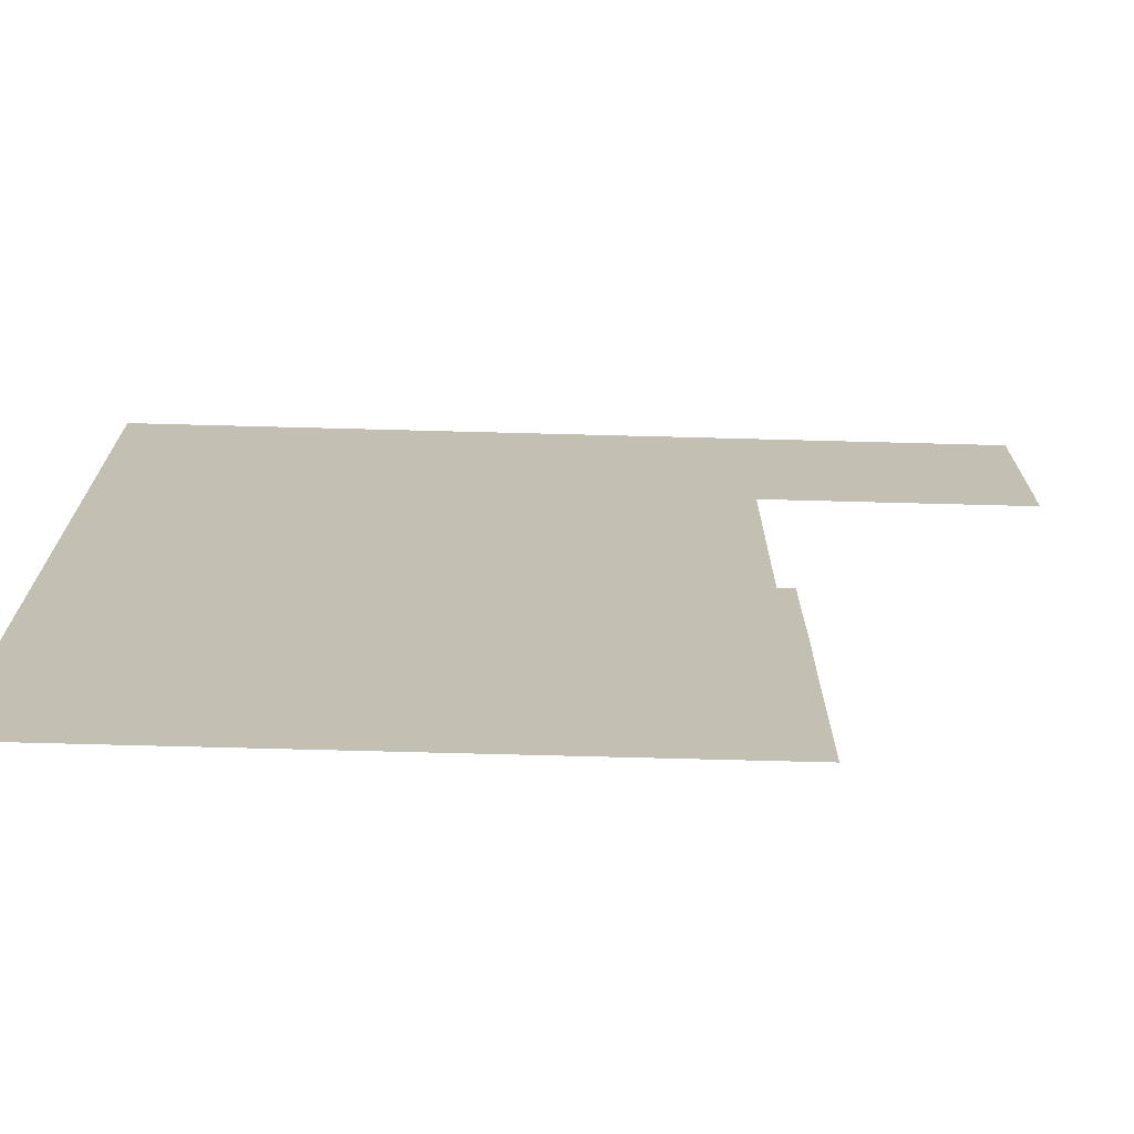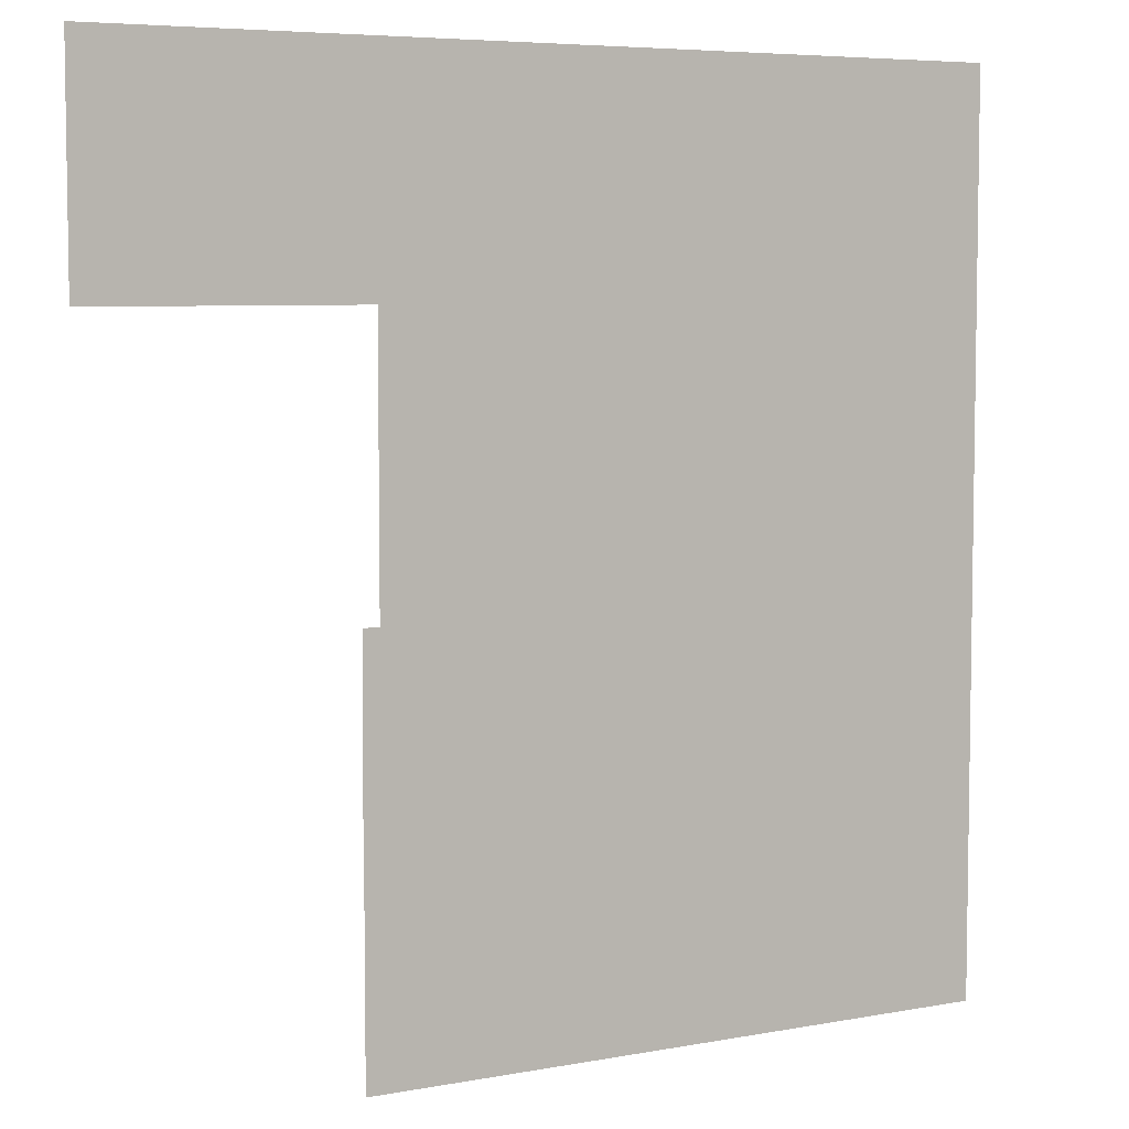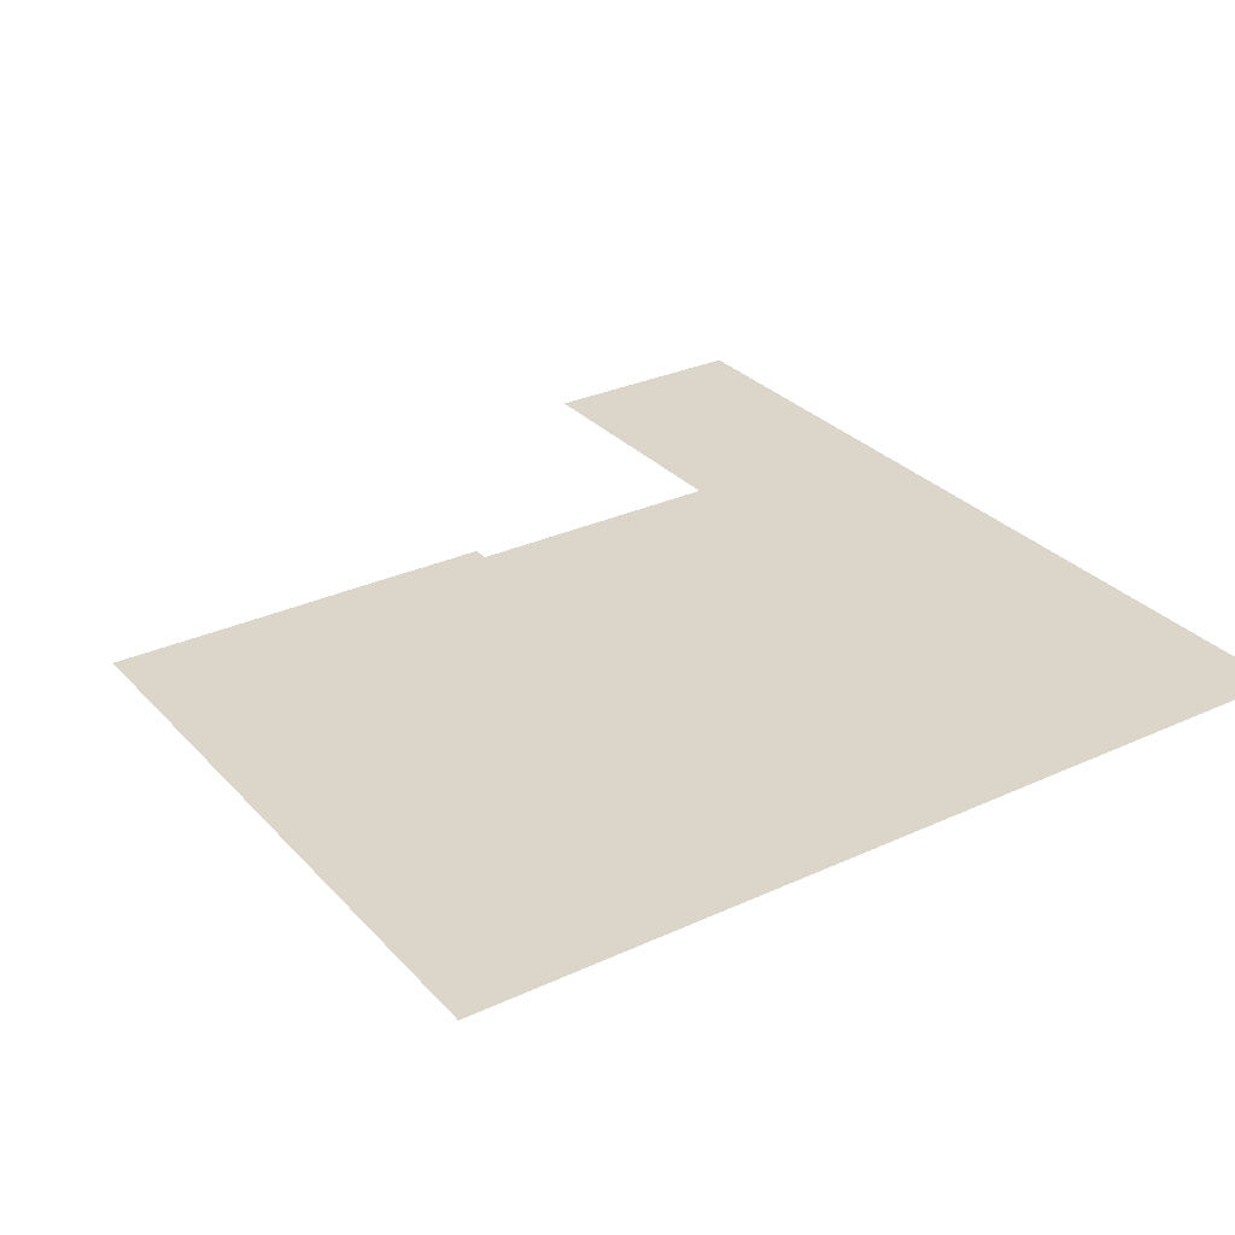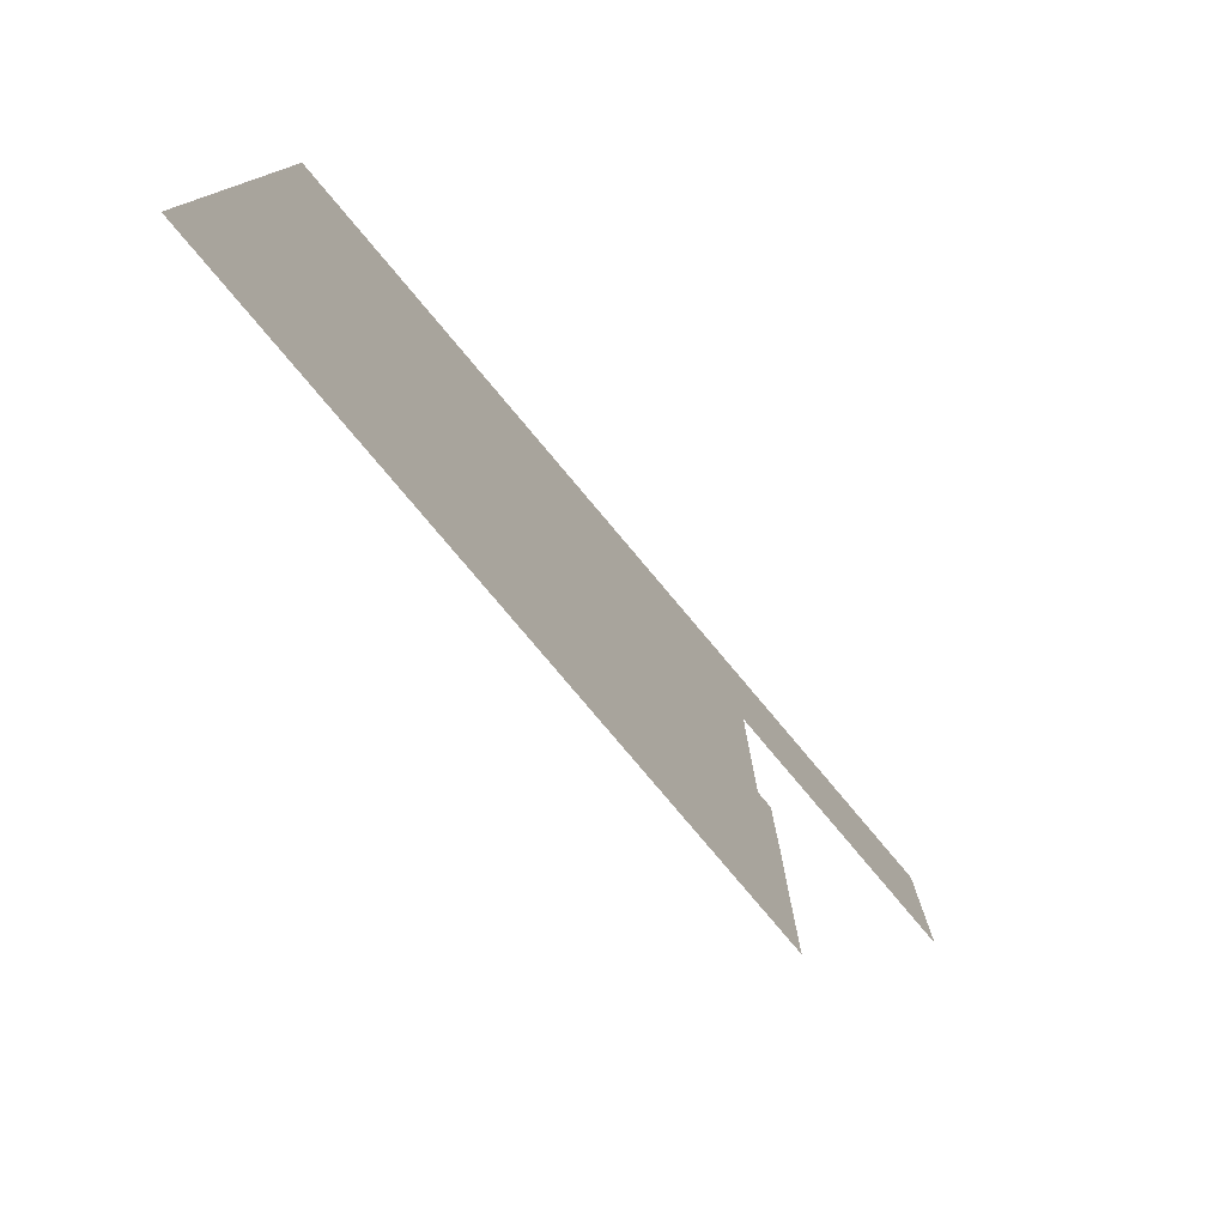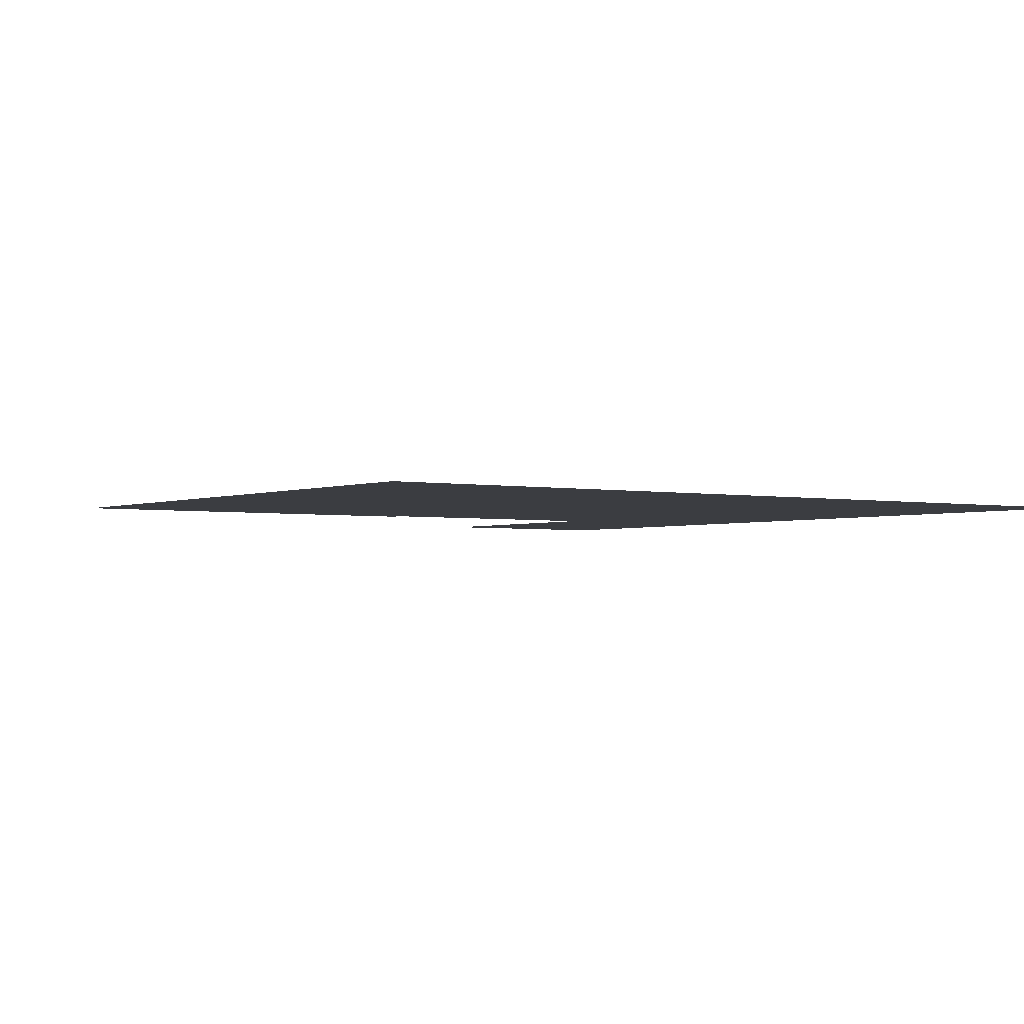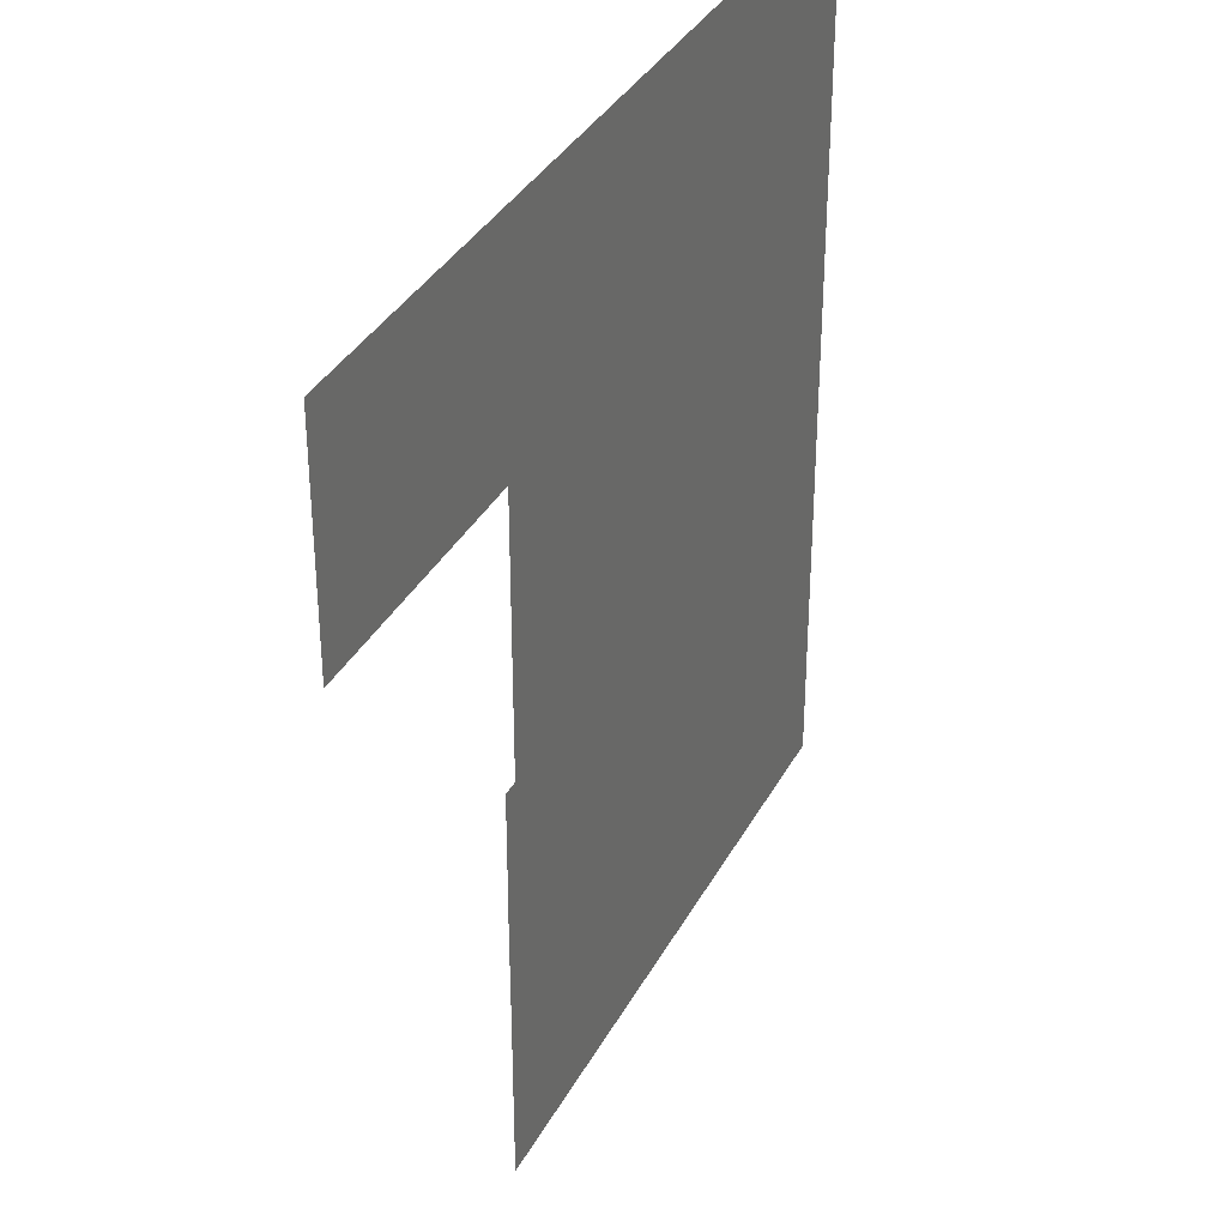
<metadata>
{"format":"obj","ext":"obj","renderer":"f3d","projection":"perspective","resolution":1024,"background":"white","views":[{"elev":-72.4,"azim":-1.5,"up":"+Z"},{"elev":6.0,"azim":150.2,"up":"+Z"},{"elev":29.8,"azim":-123.9,"up":"+Y"},{"elev":-79.6,"azim":-49.9,"up":"+Z"},{"elev":-2.5,"azim":-125.4,"up":"+Y"},{"elev":35.2,"azim":114.9,"up":"+Z"}]}
</metadata>
<code>
v -50 -0 50
v -40 -0 50
v -30 -0 50
v -20 -0 50
v -10 -0 50
v 0 -0 50
v 10 -0 50
v 20 -0 50
v 30 -0 50
v 40 -0 50
v 50 -0 50
v -50 -0 40
v -40 -0 40
v -30 -0 40
v -20 -0 40
v -10 -0 40
v 0 -0 40
v 10 -0 40
v 20 -0 40
v 30 -0 40
v 40 -0 40
v 50 -0 40
v -50 -0 30
v -40 -0 30
v -30 -0 30
v -20 -0 30
v -10 -0 30
v 0 -0 30
v 10 -0 30
v 20 -0 30
v 30 -0 30
v 40 -0 30
v 50 -0 30
v -50 -0 20
v -40 -0 20
v -30 -0 20
v -20 -0 20
v -10 -0 20
v 0 -0 20
v 10 -0 20
v 20 -0 25.32
v 30 -0 25.32
v 40 -0 25.32
v 50 -0 25.32
v -50 -0 10
v -40 -0 10
v -30 -0 10
v -20 -0 10
v -10 -0 10
v 0 -0 10
v 10 -0 10
v 20 -0 10
v -50 0 0
v -40 0 0
v -30 0 0
v -20 0 0
v -10 0 0
v 0 0 0
v 10 0 0
v 20 0 -4.875
v 21.84 0 -4.875
v -50 0 -10
v -40 0 -10
v -30 0 -10
v -20 0 -10
v -10 0 -10
v 0 0 -10
v 10 0 -10
v 20 0 -10
v 21.84 0 -10
v -50 0 -20
v -40 0 -20
v -30 0 -20
v -20 0 -20
v -10 0 -20
v 0 0 -20
v 10 0 -20
v 20 0 -20
v 21.9 0 -20
v -50 0 -30
v -40 0 -30
v -30 0 -30
v -20 0 -30
v -10 0 -30
v 0 0 -30
v 10 0 -30
v 20 0 -30
v 21.84 0 -30
v -50 0 -40
v -40 0 -40
v -30 0 -40
v -20 0 -40
v -10 0 -40
v 0 0 -40
v 10 0 -40
v 20 0 -40
v 21.84 0 -40
v -50 0 -50
v -40 0 -50
v -30 0 -50
v -20 0 -50
v -10 0 -50
v 0 0 -50
v 10 0 -50
v 20 0 -50
v 21.84 0 -50
f 13 1 2
f 12 1 13
f 13 2 14
f 14 2 3
f 14 3 15
f 15 3 4
f 15 4 16
f 16 4 5
f 16 5 17
f 17 5 6
f 17 6 18
f 18 6 7
f 18 7 19
f 19 7 8
f 19 8 20
f 20 8 9
f 20 9 21
f 21 9 10
f 21 10 22
f 22 10 11
f 27 15 16
f 28 16 17
f 27 16 28
f 29 17 18
f 28 17 29
f 30 18 19
f 29 18 30
f 31 19 20
f 30 19 31
f 32 20 21
f 31 20 32
f 33 21 22
f 32 21 33
f 39 27 28
f 38 27 39
f 38 26 27
f 26 15 27
f 26 14 15
f 25 14 26
f 25 13 14
f 24 13 25
f 24 12 13
f 23 12 24
f 35 23 24
f 34 23 35
f 36 24 25
f 35 24 36
f 37 25 26
f 36 25 37
f 37 26 38
f 44 32 33
f 46 34 35
f 45 34 46
f 47 35 36
f 46 35 47
f 48 36 37
f 47 36 48
f 48 37 49
f 49 37 38
f 49 38 50
f 50 38 39
f 50 39 51
f 51 39 40
f 39 28 40
f 40 28 29
f 40 29 41
f 41 29 30
f 41 30 42
f 42 30 31
f 42 31 43
f 43 31 32
f 43 32 44
f 52 40 41
f 51 40 52
f 60 51 52
f 59 51 60
f 69 59 60
f 68 59 69
f 68 58 59
f 58 50 59
f 58 49 50
f 57 49 58
f 57 48 49
f 56 48 57
f 56 47 48
f 55 47 56
f 55 46 47
f 54 46 55
f 54 45 46
f 53 45 54
f 63 53 54
f 62 53 63
f 64 54 55
f 63 54 64
f 65 55 56
f 64 55 65
f 66 56 57
f 65 56 66
f 66 57 67
f 67 57 58
f 67 58 68
f 72 62 63
f 71 62 72
f 73 63 64
f 72 63 73
f 74 64 65
f 73 64 74
f 75 65 66
f 74 65 75
f 76 66 67
f 75 66 76
f 77 67 68
f 76 67 77
f 77 68 78
f 78 68 69
f 78 69 79
f 79 69 70
f 69 60 70
f 70 60 61
f 84 74 75
f 85 75 76
f 84 75 85
f 87 77 78
f 88 78 79
f 87 78 88
f 94 84 85
f 93 84 94
f 93 83 84
f 83 74 84
f 83 73 74
f 82 73 83
f 82 72 73
f 81 72 82
f 81 71 72
f 80 71 81
f 90 80 81
f 89 80 90
f 91 81 82
f 90 81 91
f 92 82 83
f 91 82 92
f 92 83 93
f 99 89 90
f 98 89 99
f 100 90 91
f 99 90 100
f 101 91 92
f 100 91 101
f 101 92 102
f 102 92 93
f 102 93 103
f 103 93 94
f 103 94 104
f 104 94 95
f 94 85 95
f 95 85 86
f 85 76 86
f 86 76 77
f 86 77 87
f 96 86 87
f 95 86 96
f 96 87 97
f 97 87 88
f 105 95 96
f 104 95 105
f 106 96 97
f 105 96 106
f 59 50 51

</code>
